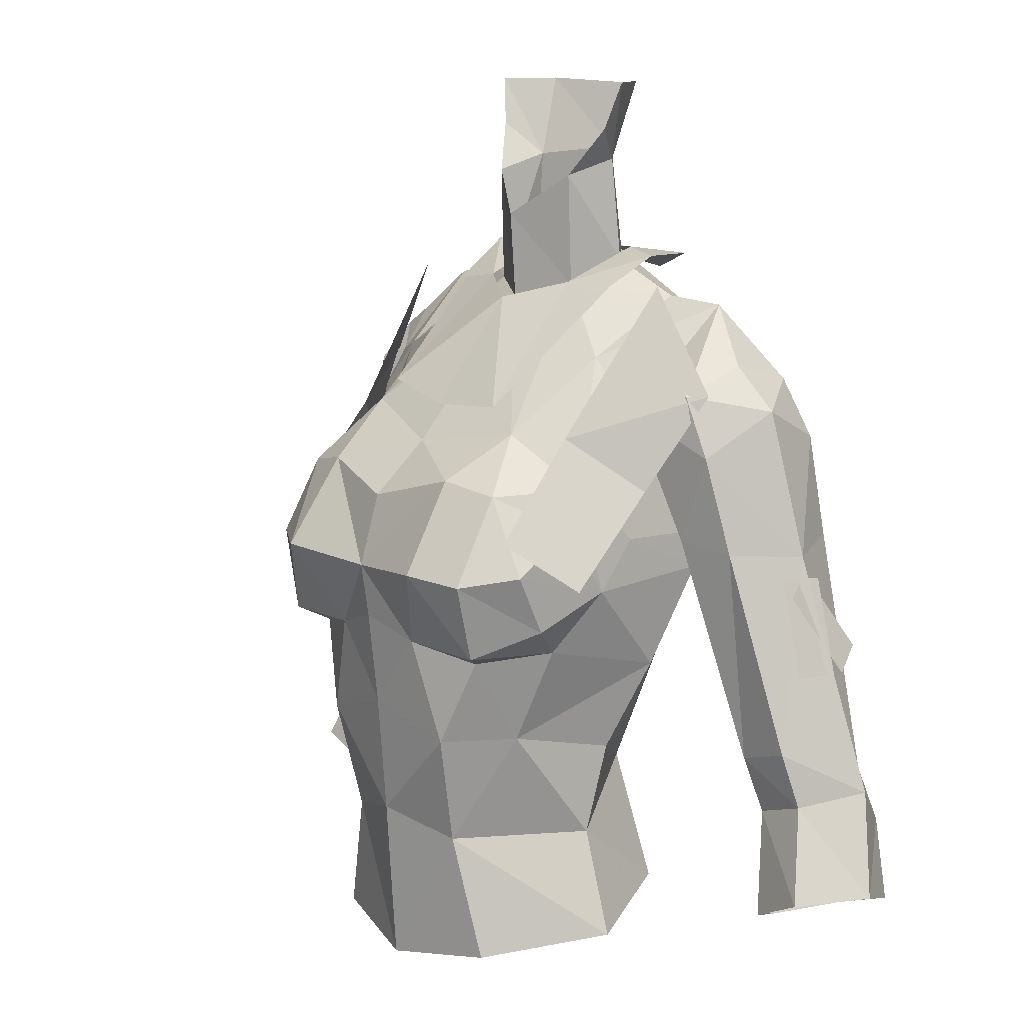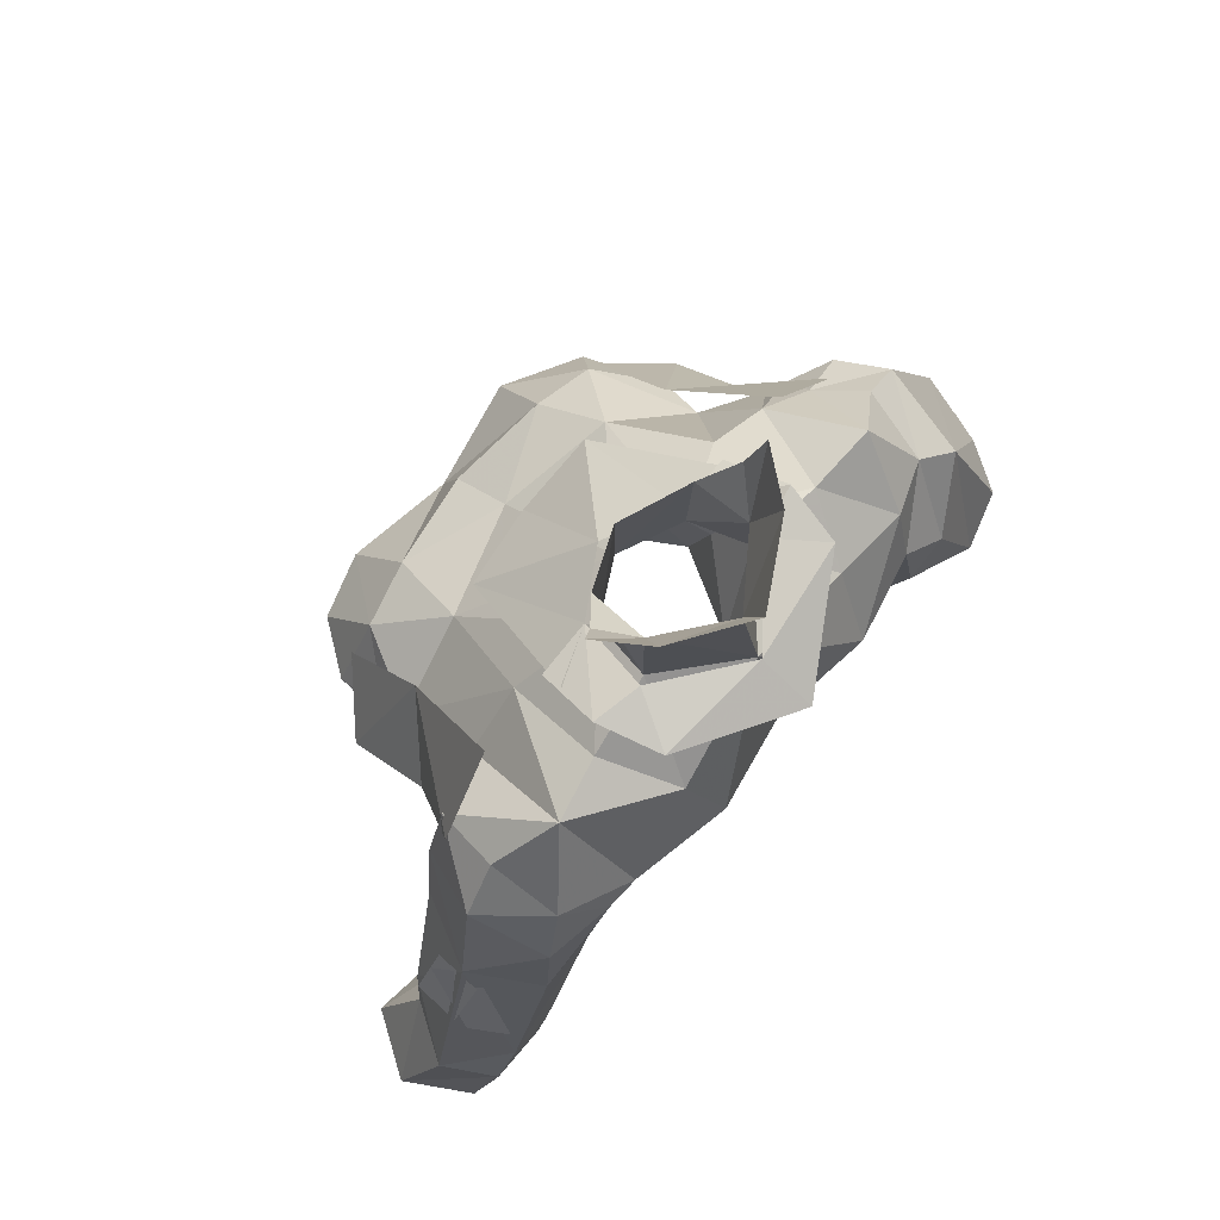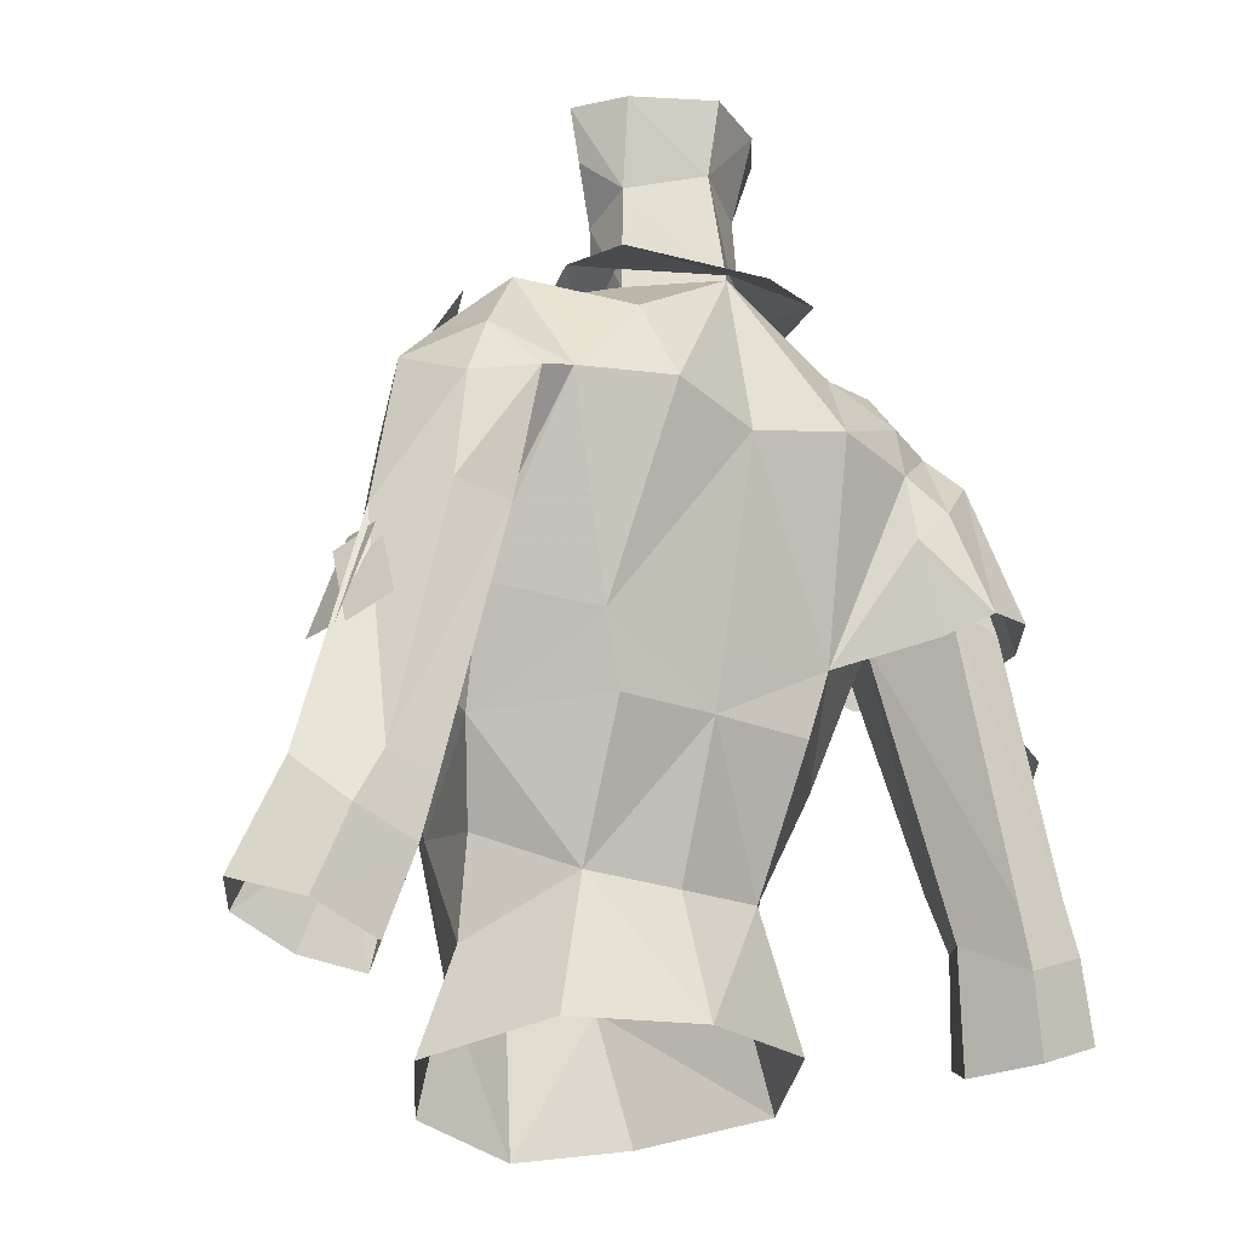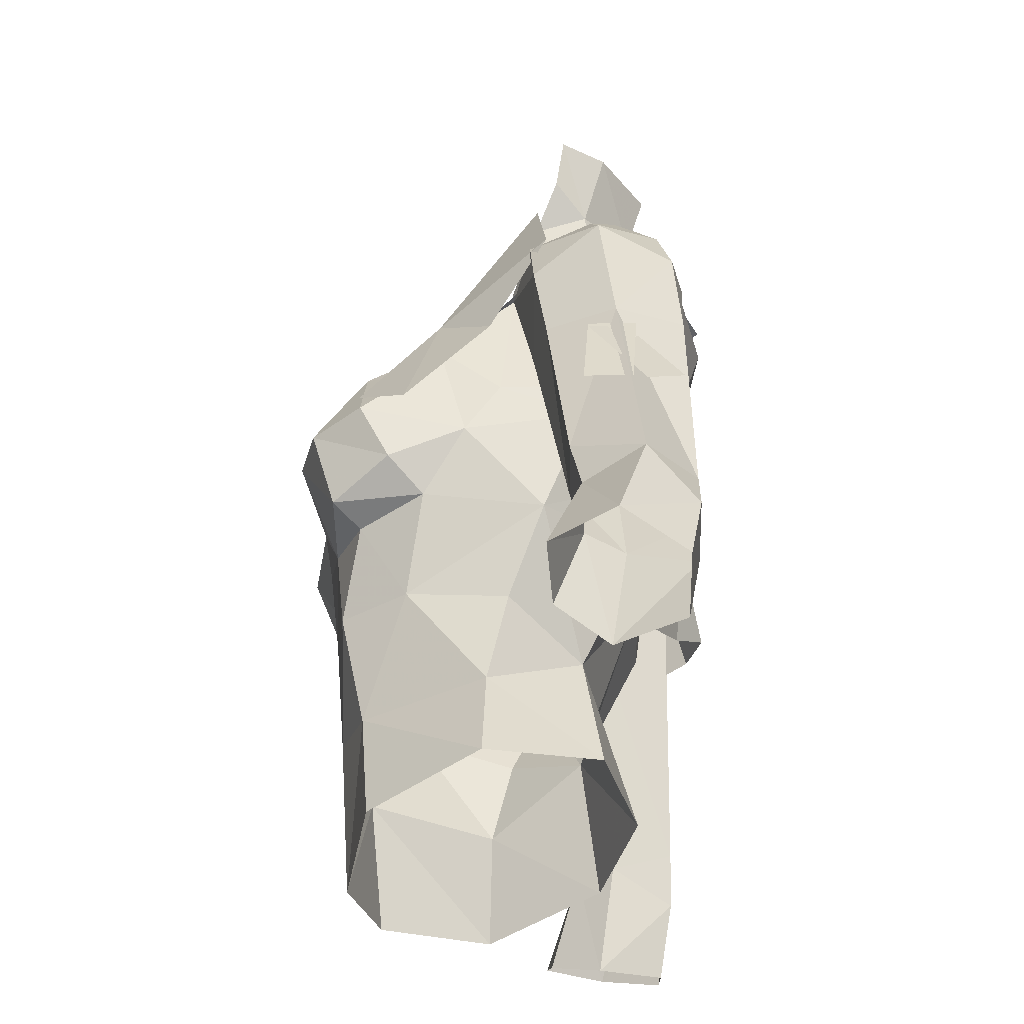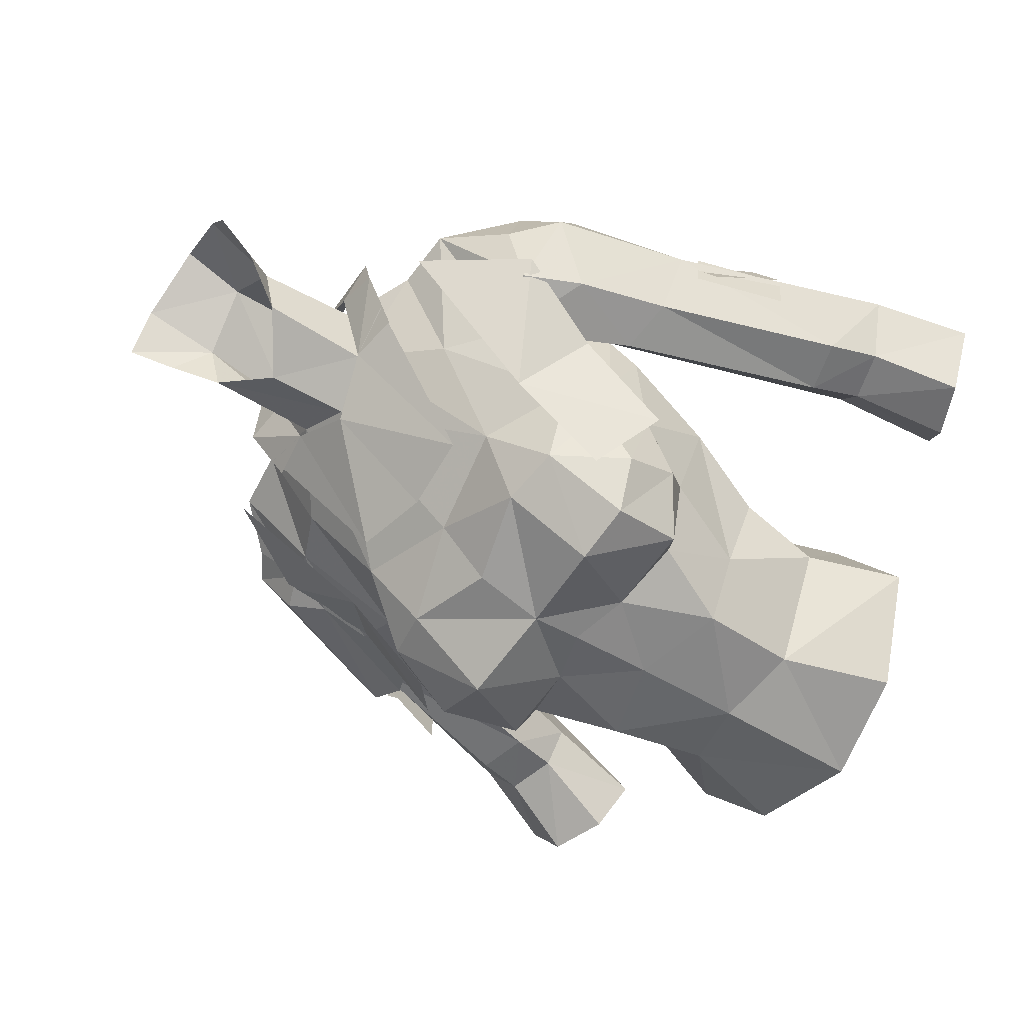
<metadata>
{"format":"obj","ext":"obj","renderer":"f3d","projection":"perspective","resolution":1024,"background":"white","views":[{"elev":10.7,"azim":51.3,"up":"+Z"},{"elev":78.0,"azim":129.3,"up":"+Z"},{"elev":-20.9,"azim":142.5,"up":"+Z"},{"elev":-37.5,"azim":90.7,"up":"+Z"},{"elev":-59.4,"azim":56.2,"up":"+Y"}]}
</metadata>
<code>
g taoist_armour_female_33031
v 5.172 -4.842 64.32
v 4.53 -3.936 63.52
v 5.254 -2.849 65.14
v 4.038 -5.563 67.82
v 2.462 -5.895 68.07
v 2.708 -7.351 65.76
v 4.294 -6.921 65.63
v 4.084 -6.318 63.61
v 3.382 -5.626 63.25
v 1.559 -6.366 63.63
v 3.457 -1.57 71.09
v 2.811 -3.955 69.15
v 5.13 -3.558 67.94
v 4.978 -1.562 69.82
v 5.395 0.3487 65.46
v 4.921 -0.7885 62.83
v 3.309 2.123 64.77
v 7.216 -1.011 68.76
v 6.53 -1.102 70.33
v 2.916 2.805 71.87
v 3.701 0.92 72.63
v 5.258 1.237 72.48
v 1.633 0.5515 76.26
v 1.517 -0.9196 75.85
v 1.809 0.7202 73.52
v 1.809 0.7202 73.52
v -0.005141 2.356 73.6
v -0.005128 2.062 64.39
v -0.005133 3.211 69.48
v 3.309 2.123 64.77
v 1.474 -0.7759 72.88
v 5.333 -1.914 66.47
v 5.13 -3.558 67.94
v 5.329 -4.129 66.96
v 2.443 3.635 69.97
v -0.005124 -1.551 72.48
v -0.005128 -4.802 68.76
v -0.005125 -6.884 65.55
v -0.005126 -6.66 64.13
v 3.361 0.6361 56.1
v 2.451 0.1735 59.53
v 4.007 -2.262 58.13
v 4.998 -2.337 55.44
v 4.902 3.068 69.72
v 6.771 0.5258 71.03
v 2.681 1.803 63.08
v 4.172 -1.71 60.49
v 5.333 -1.914 66.47
v 5.395 0.3487 65.46
v 5.424 0.7188 66.43
v 1.937 1.142 78.37
v 0.1015 1.857 76.53
v 0.1564 2.369 78.3
v 2.811 -3.955 69.15
v 5.257 -5.622 65.86
v -0.005127 -6.32 67.41
v 2.132 -5.457 58.08
v 3.044 -5.191 54.87
v 3.546 -4.356 61.02
v 2.422 -6.07 60.98
v 7.878 0.714 69.92
v 6.668 2.319 70.54
v 6.771 0.5258 71.03
v 6.343 -1.029 66.46
v 7.216 -1.011 68.76
v 4.978 -1.562 69.82
v 5.424 0.7188 66.43
v 7.391 2.648 69.04
v 5.701 2.999 69.53
v 5.424 0.7188 66.43
v 6.287 2.813 66.24
v 6.53 -1.102 70.33
v 6.668 2.319 70.54
v 5.701 2.999 69.53
v 7.787 2.827 66.42
v -0.005128 -4.802 68.76
v 8.028 2.857 59.83
v 7.653 1.166 59.22
v 9.271 2.847 60.22
v 8.76 1.07 66.14
v 10.73 1.566 60.11
v 7.972 -0.1718 60.74
v 8.371 0.1452 59.31
v 9.764 0.08489 59.74
v 9.397 -0.1828 61.13
v 8.412 2.83 58.41
v 9.982 2.828 58.96
v 7.827 -0.6952 66.27
v 7.653 1.166 59.22
v 8.166 0.7445 56.23
v 9.052 -0.6261 56.77
v 11.64 0.8607 57.62
v 10.69 2.495 57.01
v 10.54 -0.7693 57.45
v 9.006 2.489 56.41
v 8.166 0.7445 56.23
v -0.005128 0.5151 59.41
v -0.005128 1.766 63.13
v -0.1028 -1.641 74.77
v 1.474 -0.7759 72.88
v 5.424 0.7188 66.43
v 5.395 0.3487 65.46
v 2.731 -0.07967 78.34
v 2.303 -0.3033 77.1
v -0.005126 -6.127 58.6
v -0.005129 -6.383 61.73
v -0.005129 -5.836 54.33
v -0.005131 1.56 56.21
v -0.005128 2.062 64.39
v -5.064 -4.842 64.32
v -5.161 -2.849 65.14
v -4.54 -3.936 63.52
v -3.945 -5.563 67.82
v -4.575 -6.271 65.75
v -2.719 -7.351 65.76
v -2.472 -5.895 68.07
v -3.94 -6.318 63.61
v -3.392 -5.626 63.25
v -1.569 -6.366 63.63
v -0.1028 -1.641 74.77
v -1.606 -0.7632 75.9
v -0.005124 -1.551 72.48
v -1.484 -0.776 72.88
v -1.819 0.7202 73.52
v -3.836 0.9198 72.88
v -3.599 -1.633 71.34
v -5.048 -1.373 70.71
v -4.762 -2.905 67.73
v -2.822 -4.124 69.52
v -3.152 2.011 64.77
v -2.691 1.803 63.08
v -4.931 -0.7885 62.83
v -6.128 -0.8519 70.44
v -6.273 -1.555 69.25
v -2.927 2.465 71.87
v -4.973 2.58 71.09
v -5.623 0.9888 72.66
v -1.561 0.7115 76.31
v -1.484 -0.776 72.88
v 0.1015 1.857 76.53
v -1.819 0.7202 73.52
v -5.406 0.3487 65.46
v -3.152 2.011 64.77
v -5.022 -4.129 66.96
v -4.762 -2.905 67.73
v -5.344 -1.914 66.47
v -2.453 3.635 69.97
v -3.371 0.6361 56.1
v -5.009 -2.337 55.44
v -4.018 -2.262 58.13
v -2.462 0.1735 59.53
v -4.704 3.144 69.63
v -4.744 3.457 67.96
v -5.713 3.491 68.82
v -6.679 0.3501 71.51
v -6.31 2.099 70.83
v -4.182 -1.71 60.49
v -5.344 -1.914 66.47
v -5.894 -1.643 67.97
v -5.434 0.7188 66.43
v -5.406 0.3487 65.46
v -1.734 1.326 78.43
v 0.1564 2.369 78.3
v -2.822 -4.124 69.52
v -2.142 -5.452 58.08
v -3.054 -5.151 54.87
v -2.433 -6.07 60.98
v -3.557 -4.356 61.02
v -6.179 -1.983 67.8
v -4.762 -2.905 67.73
v -4.744 3.457 67.96
v -3.152 2.011 64.77
v -5.406 0.3487 65.46
v -5.434 0.7188 66.43
v -4.744 3.457 67.96
v -2.647 0.1898 78.42
v -1.561 0.7115 76.31
v -2.284 -0.07347 77.18
v -6.685 -0.6742 70.33
v -5.935 -2.196 67.88
v -4.36 -3.593 69.22
v -4.891 -0.8899 73.08
v -7.174 2.57 70.15
v -7.54 0.352 70.98
v -6.594 4.004 66.39
v -7.973 3.606 66.53
v -8.777 2.429 66.28
v -7.139 -0.927 70.08
v -5.624 3.185 65.81
v -9.323 0.6673 66.34
v -8.689 -0.847 65.89
v -6.077 -2.128 66.17
v -7.403 -1.846 65.74
v -6.262 1.638 70.96
v -7.249 1.641 70.37
v -7.438 0.3626 70.47
v -6.363 0.3562 71.03
v -8.043 0.5742 69.22
v -8.77 1.07 66.14
v -7.429 -0.6742 68.59
v -6.273 -1.024 66.75
v -7.837 -0.6952 66.27
v -6.188 2.908 66.8
v -7.478 2.149 68.98
v -6.044 2.532 70.05
v -5.592 3.048 68.96
v -4.744 3.457 67.96
v -5.434 0.7188 66.43
v -6.128 -0.8519 70.44
v -7.024 -0.7783 70.01
v -7.797 2.827 66.42
v -5.894 -1.643 67.97
v -6.145 -1.492 69.22
v -5.434 0.7188 66.43
v -7.661 1.16 59.22
v -8.038 2.857 59.83
v -9.509 2.855 60.22
v -10.74 1.573 60.11
v -7.982 -0.1718 60.74
v -9.407 -0.1828 61.13
v -9.77 0.07902 59.74
v -8.378 0.1511 59.31
v -8.423 2.83 58.41
v -9.992 2.828 58.96
v -9.06 -0.6327 56.78
v -8.163 0.7297 56.23
v -7.661 1.16 59.22
v -11.64 0.876 57.62
v -10.67 2.501 57.01
v -10.55 -0.7629 57.45
v -8.99 2.481 56.41
v -8.163 0.7297 56.23
v -5.945 -4.42 65.5
v -4.441 -5.706 66.68
v 1.809 0.7202 73.52
v -0.005141 2.356 73.6
v -1.655 -1.028 72.96
v -2.07 0.8188 73.65
v -3.323 0.5704 73.82
v -3.076 -1.042 72.77
v -2.909 2.104 73.9
v -0.00553 2.451 73.68
v -0.005148 3.865 73.02
v -2.909 2.104 73.9
v -0.005119 -2.016 72.49
v -0.005129 -4.229 69.7
v 2.061 -3.99 69.8
v 1.644 -1.028 72.96
v 1.644 -1.028 72.96
v 1.644 -1.028 72.96
v 3.066 -1.042 72.77
v 3.289 0.5499 73.69
v 2.079 0.8523 73.86
v 2.876 2.177 73.67
v 2.876 2.177 73.67
v -0.00553 2.451 73.68
v -9.637 1.744 63.09
v -9.141 0.3468 65.19
v -8.603 1.302 65.7
v -9.099 2.699 63.6
v -9.613 0.1877 63.17
v -8.788 0.3475 65.6
v -8.862 1.552 65.55
v -9.686 1.393 63.12
v 9.627 1.744 63.09
v 9.089 2.699 63.6
v 8.593 1.302 65.7
v 9.131 0.3468 65.19
v 9.602 0.1877 63.17
v 9.676 1.393 63.12
v 8.852 1.552 65.55
v 8.778 0.3475 65.6
v -2.071 -4.115 70.17
v -1.655 -1.028 72.96
v -1.655 -1.028 72.96
v -3.076 -0.5467 73.11
v -1.819 0.7202 73.52
v -0.005141 2.356 73.6
v -0.005124 -1.551 72.48
v 3.077 -0.492 73.11
v 6.929 -0.6697 70.33
v 5.135 -0.8899 73.08
v 4.603 -3.593 69.22
v 6.178 -2.187 67.88
v 6.189 -4.42 65.5
v 4.684 -5.706 66.68
f 1 2 3
f 4 5 6
f 6 7 4
f 8 9 2
f 2 1 8
f 9 8 10
f 11 12 13
f 13 14 11
f 15 16 17
f 18 19 14
f 20 21 22
f 7 6 8
f 23 24 25
f 26 27 23
f 16 15 3
f 3 2 16
f 28 29 30
f 31 12 11
f 3 32 33
f 33 34 3
f 29 35 30
f 36 37 12
f 12 31 36
f 38 39 10
f 40 41 42
f 42 43 40
f 44 35 20
f 19 45 22
f 22 14 19
f 41 46 16
f 16 47 41
f 48 49 50
f 50 14 48
f 51 23 52
f 52 53 51
f 4 54 5
f 4 34 33
f 33 54 4
f 55 1 3
f 3 34 55
f 38 6 5
f 5 56 38
f 57 58 43
f 43 42 57
f 57 42 59
f 59 60 57
f 61 62 63
f 64 65 66
f 64 66 67
f 62 68 69
f 70 69 71
f 61 63 72
f 73 74 44
f 44 22 73
f 45 73 22
f 62 61 68
f 75 71 69
f 69 68 75
f 61 72 65
f 22 21 11
f 44 30 35
f 76 56 5
f 59 2 9
f 9 60 59
f 70 71 77
f 77 78 70
f 71 75 79
f 79 77 71
f 79 75 80
f 80 81 79
f 82 83 84
f 84 85 82
f 86 77 79
f 79 87 86
f 80 88 85
f 85 81 80
f 83 89 90
f 90 91 83
f 92 93 87
f 87 81 92
f 82 85 88
f 88 64 82
f 67 89 82
f 82 64 67
f 84 94 92
f 92 81 84
f 86 87 93
f 93 95 86
f 86 95 96
f 96 78 86
f 83 91 94
f 94 84 83
f 41 97 98
f 98 46 41
f 41 47 42
f 16 2 59
f 59 47 16
f 60 9 10
f 14 13 48
f 32 3 15
f 24 99 100
f 42 47 59
f 55 4 7
f 101 44 74
f 44 102 30
f 101 102 44
f 103 23 51
f 8 1 7
f 55 7 1
f 4 55 34
f 104 23 103
f 80 68 61
f 75 68 80
f 81 85 84
f 77 86 78
f 87 79 81
f 89 83 82
f 23 104 24
f 105 57 60
f 60 106 105
f 107 58 57
f 57 105 107
f 41 40 108
f 108 97 41
f 106 60 10
f 10 39 106
f 17 46 98
f 98 109 17
f 110 111 112
f 113 114 115
f 115 116 113
f 117 110 112
f 112 118 117
f 119 117 118
f 120 121 122
f 123 124 125
f 125 126 123
f 126 127 128
f 128 129 126
f 130 131 132
f 127 133 134
f 125 135 136
f 136 137 125
f 114 117 115
f 138 139 121
f 138 140 141
f 132 112 111
f 111 142 132
f 143 29 28
f 123 126 129
f 111 144 145
f 145 146 111
f 29 143 147
f 36 123 129
f 129 37 36
f 119 39 38
f 148 149 150
f 150 151 148
f 147 152 136
f 136 135 147
f 153 154 152
f 133 127 137
f 137 155 133
f 137 136 156
f 151 157 132
f 132 131 151
f 158 159 160
f 160 161 158
f 162 163 140
f 140 138 162
f 113 116 164
f 113 164 145
f 145 144 113
f 114 144 111
f 111 110 114
f 38 56 116
f 116 115 38
f 165 150 149
f 149 166 165
f 165 167 168
f 168 150 165
f 156 136 152
f 152 154 156
f 137 156 155
f 134 169 127
f 125 137 127
f 127 126 125
f 135 125 124
f 143 153 152
f 152 147 143
f 164 116 76
f 168 167 118
f 118 112 168
f 151 131 98
f 98 97 151
f 151 150 157
f 132 157 168
f 168 112 132
f 167 119 118
f 159 158 170
f 146 142 111
f 150 168 157
f 171 172 173
f 174 175 173
f 176 162 177
f 117 114 110
f 113 144 114
f 178 176 177
f 138 121 178
f 169 128 127
f 105 106 167
f 167 165 105
f 107 105 165
f 165 166 107
f 151 97 108
f 108 148 151
f 106 39 119
f 119 167 106
f 130 109 98
f 98 131 130
f 179 180 181
f 181 182 179
f 156 183 184
f 184 155 156
f 185 186 183
f 183 154 185
f 186 187 183
f 133 155 184
f 184 188 133
f 153 189 185
f 185 154 153
f 190 184 183
f 183 187 190
f 188 184 190
f 190 191 188
f 192 169 134
f 134 193 192
f 134 188 191
f 191 193 134
f 169 192 128
f 153 143 189
f 134 133 188
f 183 156 154
f 194 195 196
f 196 197 194
f 198 199 200
f 201 200 202
f 203 204 205
f 205 206 203
f 203 207 208
f 204 195 205
f 209 197 196
f 196 210 209
f 206 207 203
f 198 196 195
f 195 204 198
f 203 211 204
f 210 196 198
f 198 200 210
f 201 212 213
f 213 200 201
f 200 213 210
f 201 214 212
f 208 215 216
f 216 203 208
f 203 216 217
f 217 211 203
f 217 218 199
f 199 211 217
f 219 220 221
f 221 222 219
f 223 224 217
f 217 216 223
f 199 218 220
f 220 202 199
f 222 225 226
f 226 227 222
f 228 218 224
f 224 229 228
f 219 201 202
f 202 220 219
f 214 201 219
f 219 227 214
f 221 218 228
f 228 230 221
f 223 231 229
f 229 224 223
f 223 215 232
f 232 231 223
f 222 221 230
f 230 225 222
f 199 198 204
f 213 209 210
f 194 205 195
f 211 199 204
f 218 221 220
f 216 215 223
f 224 218 217
f 227 219 222
f 233 234 181
f 181 180 233
f 21 235 31
f 235 21 20
f 235 20 236
f 236 20 35
f 236 29 147
f 236 135 124
f 20 22 44
f 11 14 22
f 31 11 21
f 237 238 239
f 239 240 237
f 239 238 241
f 241 238 242
f 242 243 244
f 241 242 244
f 245 246 247
f 248 245 247
f 248 247 249
f 250 251 252
f 252 253 250
f 254 255 253
f 253 252 254
f 254 243 256
f 256 253 255
f 254 256 255
f 257 258 259
f 259 260 257
f 261 262 263
f 263 264 261
f 265 266 267
f 267 268 265
f 269 270 271
f 271 272 269
f 273 274 275
f 275 276 273
f 147 135 236
f 35 29 236
f 5 54 76
f 116 56 76
f 16 46 17
f 132 142 130
f 80 61 65
f 199 202 200
f 121 139 122
f 138 277 139
f 140 278 141
f 27 52 23
f 24 100 25
f 99 279 100
f 88 80 65
f 247 280 249
f 273 246 245
f 245 274 273
f 117 119 115
f 6 10 8
f 10 6 38
f 38 115 119
f 64 88 65
f 281 282 283
f 283 284 281
f 285 284 283
f 283 286 285

</code>
